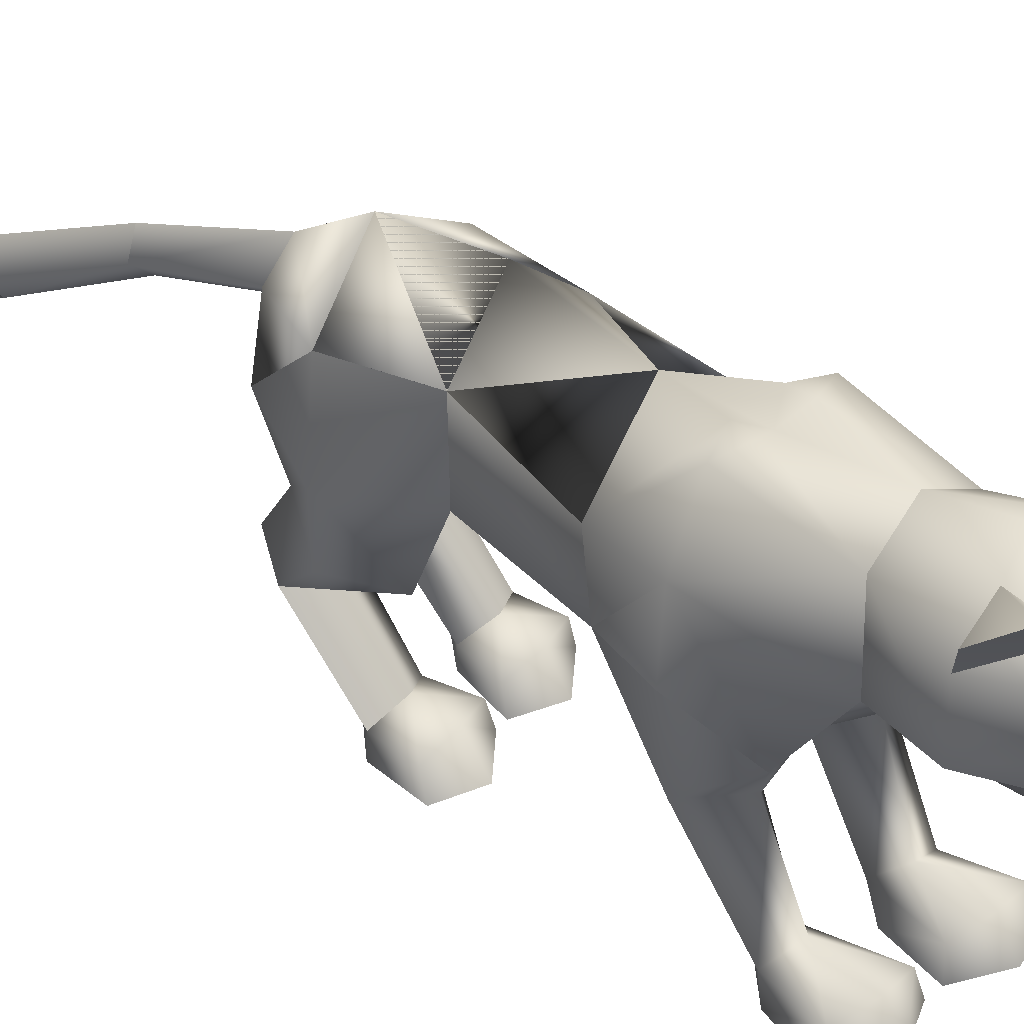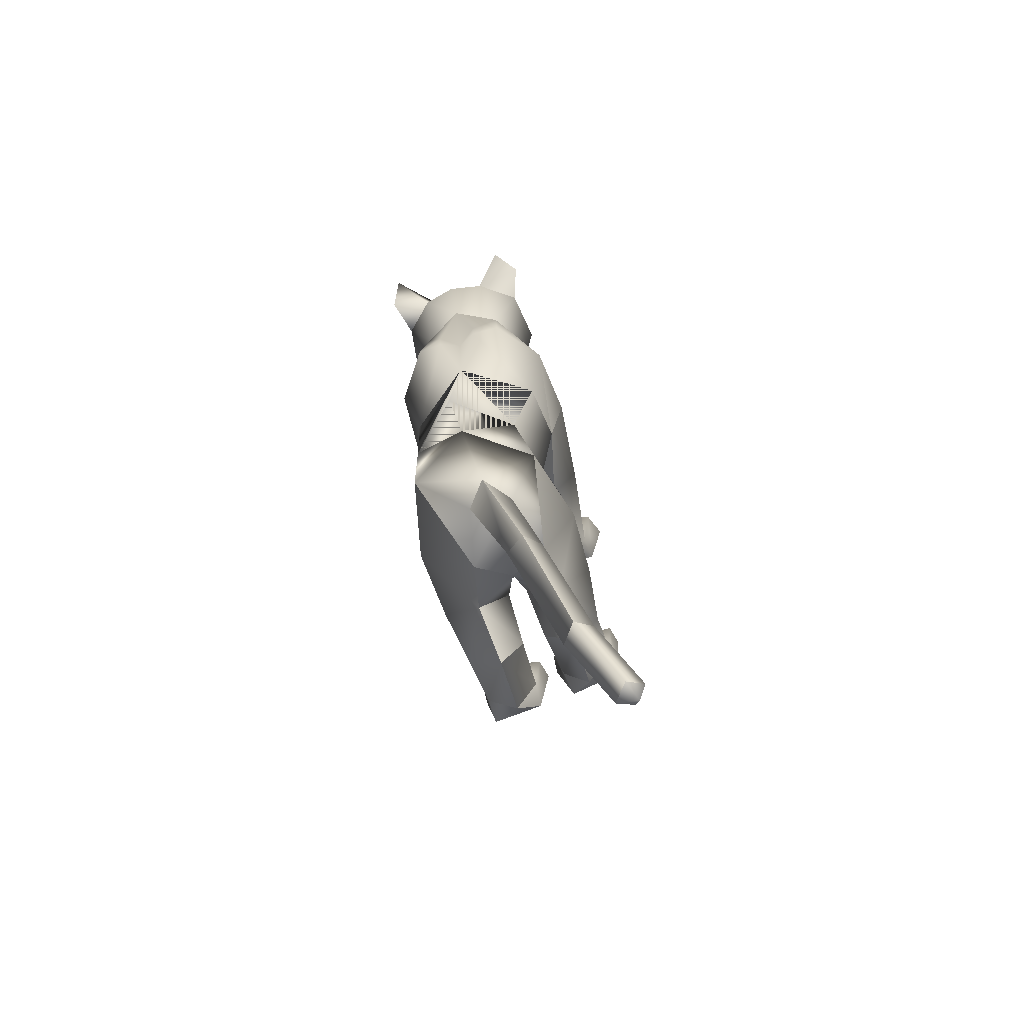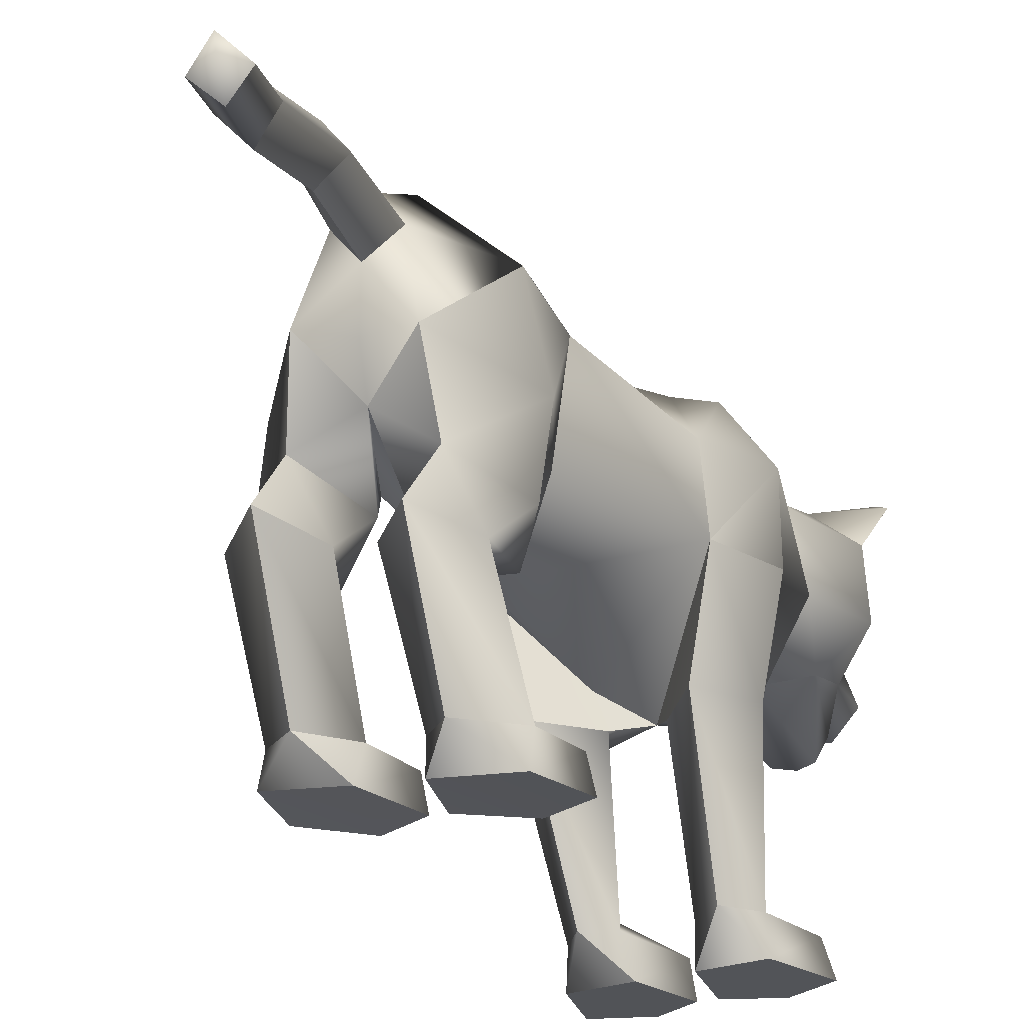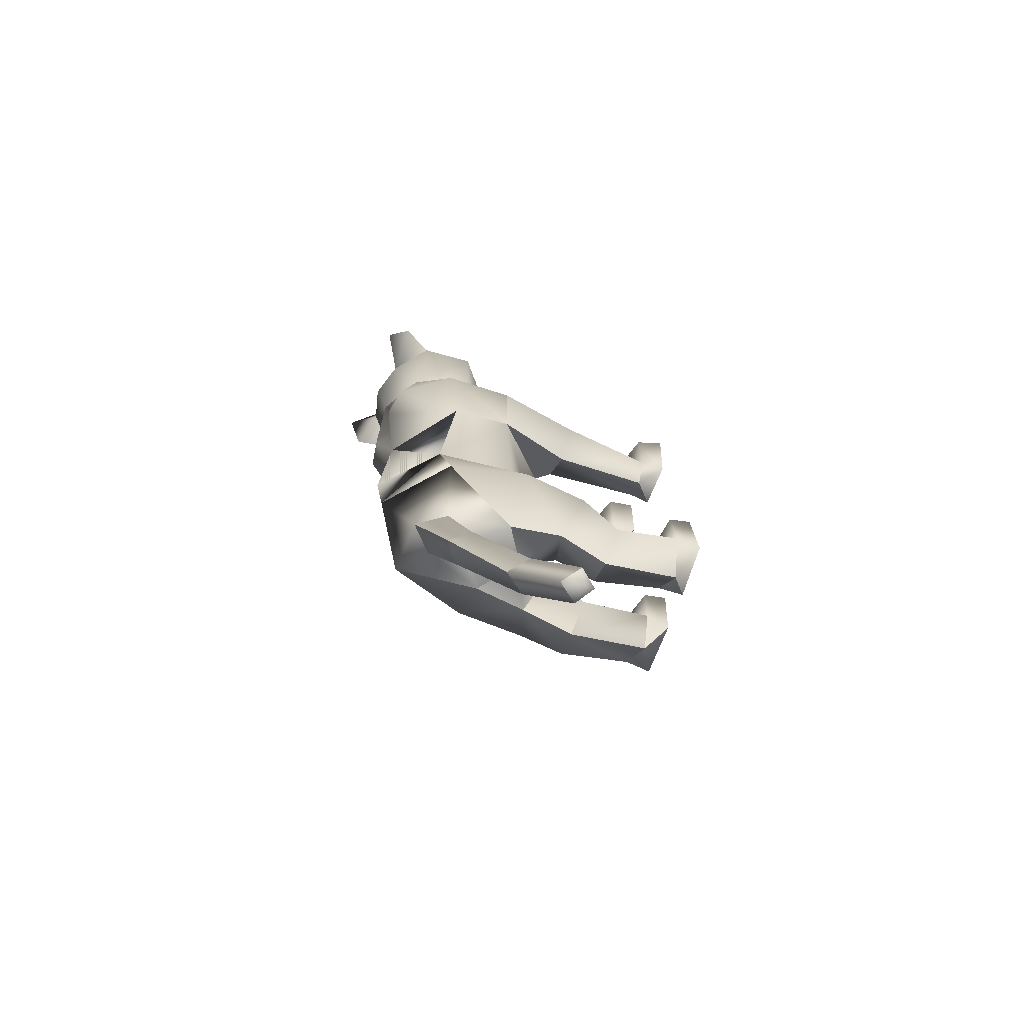
<metadata>
{"format":"obj","ext":"obj","renderer":"f3d","projection":"perspective","resolution":1024,"background":"white","views":[{"elev":37.6,"azim":-43.2,"up":"+Y"},{"elev":-67.3,"azim":-158.7,"up":"+Z"},{"elev":-29.4,"azim":-150.9,"up":"+Y"},{"elev":-70.8,"azim":-108.8,"up":"+Z"}]}
</metadata>
<code>
o nodes[115]___standing_idle_wtf_meshes[0]
v -0.02818 0.2011 0.579
v -0.02263 0.1908 0.594
v -0.02596 0.1572 0.5536
v 0.04957 0.2874 0.5826
v 0.1383 0.2633 0.4437
v 0.05628 0.3488 0.5571
v -0.003151 0.2992 0.6172
v 0.03538 0.2493 0.6346
v 0.004027 0.1925 0.6323
v 0.08583 0.2108 0.5756
v 0.04637 0.175 0.5937
v -0.0389 0.1693 0.5952
v -0.0844 0.2001 0.5787
v 0.001571 0.2466 0.6576
v -0.03422 0.2445 0.636
v -0.05549 0.2822 0.5837
v -0.07241 0.3401 0.56
v -0.161 0.2435 0.4526
v -0.01007 0.3822 0.5545
v -0.02263 0.1908 0.594
v -0.04201 0.1902 0.5815
v -0.02596 0.1572 0.5536
v -0.04201 0.1902 0.5815
v -0.02818 0.2011 0.579
v -0.02596 0.1572 0.5536
v 0.02953 0.2046 0.578
v 0.03047 0.1617 0.5526
v 0.02725 0.1941 0.5931
v 0.02725 0.1941 0.5931
v 0.03047 0.1617 0.5526
v 0.04534 0.1955 0.58
v 0.04534 0.1955 0.58
v 0.03047 0.1617 0.5526
v 0.02953 0.2046 0.578
v -0.02154 0.4366 0.4177
v 0.1589 0.1677 0.1109
v 0.1589 0.1677 0.1109
v -0.1964 0.1501 0.1174
v -0.1964 0.1501 0.1174
v 0.001765 0.2042 0.5989
v 0.003191 0.1791 0.5935
v 0.04707 0.197 0.5487
v 0.04029 0.2487 0.5401
v 0.03762 0.2245 0.5604
v -0.04821 0.1901 0.5512
v -0.0412 0.2196 0.5619
v -0.04946 0.2431 0.5418
v -0.0412 0.2196 0.5619
v -0.04946 0.2431 0.5418
v -0.04821 0.1901 0.5512
v 0.04707 0.197 0.5487
v -0.04821 0.1901 0.5512
v 0.003191 0.1791 0.5935
v 0.004903 0.1668 0.6124
v 0.04803 0.1733 0.5727
v 0.0352 0.1397 0.5696
v 0.005765 0.1349 0.5825
v -0.02523 0.1342 0.5706
v -0.0421 0.1667 0.5748
v 0.001765 0.2042 0.5989
v 0.03762 0.2245 0.5604
v 0.04707 0.197 0.5487
v 0.04029 0.2487 0.5401
v 0.003191 0.1791 0.5935
v -0.1426 0.4513 0.5305
v -0.1827 0.4109 0.4738
v -0.1426 0.4513 0.5305
v -0.1827 0.4109 0.4738
v 0.1306 0.4425 0.4478
v 0.1097 0.4742 0.5189
v 0.1306 0.4425 0.4478
v 0.1097 0.4742 0.5189
v -0.05206 0.1248 -0.5794
v 0.05438 -0.269 0.2188
v 0.104 -0.2487 0.3738
v 0.03146 -0.2592 0.3306
v 0.03146 -0.2592 0.3306
v 0.03698 -0.2059 0.3243
v 0.05438 -0.269 0.2188
v 0.1498 -0.2617 0.2298
v 0.1848 -0.2461 0.3455
v 0.1632 -0.1946 0.3327
v 0.09614 -0.1872 0.3412
v 0.1848 -0.2461 0.3455
v 0.1498 -0.2617 0.2298
v 0.05438 -0.269 0.2188
v 0.104 -0.2487 0.3738
v -0.02328 -0.2739 0.2146
v 0.004218 -0.261 0.3297
v -0.06646 -0.2611 0.3671
v -0.1181 -0.2786 0.2103
v -0.1483 -0.2705 0.3245
v -0.06646 -0.2611 0.3671
v -0.06952 -0.1999 0.3346
v -0.135 -0.2172 0.3164
v 0.004218 -0.261 0.3297
v -0.009429 -0.2093 0.3228
v -0.1181 -0.2786 0.2103
v -0.02328 -0.2739 0.2146
v -0.02328 -0.2739 0.2146
v -0.1483 -0.2705 0.3245
v 0.1367 0.1424 -0.4555
v -0.1904 0.09909 -0.4208
v -0.2459 0.004899 -1.117
v -0.261 0.03265 -1.158
v -0.2174 0.03248 -1.139
v -0.2763 0.03834 -1.118
v -0.2485 0.06876 -1.143
v -0.2763 0.03834 -1.118
v -0.2485 0.06876 -1.143
v -0.2174 0.03248 -1.139
v -0.2459 0.004899 -1.117
v 0.1362 -0.2855 -0.4505
v 0.03491 -0.2938 -0.431
v 0.01171 -0.2875 -0.3202
v 0.08678 -0.282 -0.2904
v 0.0787 -0.2228 -0.3288
v 0.1573 -0.2809 -0.3554
v 0.01526 -0.2413 -0.332
v 0.149 -0.2343 -0.3601
v 0.03491 -0.2938 -0.431
v 0.08678 -0.282 -0.2904
v 0.1362 -0.2855 -0.4505
v 0.1573 -0.2809 -0.3554
v 0.03491 -0.2938 -0.431
v 0.01171 -0.2875 -0.3202
v -0.1437 -0.3022 -0.3898
v -0.04131 -0.299 -0.4188
v -0.1527 -0.2402 -0.2884
v -0.08074 -0.2263 -0.2965
v -0.1561 -0.2857 -0.272
v -0.08035 -0.282 -0.2469
v -0.008872 -0.2882 -0.3162
v -0.017 -0.2424 -0.3262
v -0.04131 -0.299 -0.4188
v -0.008872 -0.2882 -0.3162
v -0.08035 -0.282 -0.2469
v -0.04131 -0.299 -0.4188
v -0.1437 -0.3022 -0.3898
v -0.1561 -0.2857 -0.272
v -0.03114 0.3796 0.1063
v -0.02694 0.4078 0.2915
v 0.1004 0.2465 0.3221
v 0.05879 0.3654 0.2966
v -0.1348 0.2309 0.3273
v -0.1083 0.3549 0.3007
v -0.0128 0.1625 0.3278
v -0.02694 0.4078 0.2915
v 0.05879 0.3654 0.2966
v 0.1004 0.2465 0.3221
v -0.1348 0.2309 0.3273
v -0.1083 0.3549 0.3007
v -0.0128 0.1625 0.3278
v -0.01144 -0.01292 -0.003875
v -0.03339 0.3712 -0.04976
v 0.1083 0.2723 -0.03305
v -0.01144 -0.01292 -0.003875
v -0.1624 0.2597 -0.0253
v 0.00739 0.4071 0.1241
v 0.1046 0.07292 0.2054
v 0.1046 0.07292 0.2054
v -0.1271 0.05908 0.2088
v -0.07164 0.4026 0.1264
v -0.1271 0.05908 0.2088
v 0.07211 0.1961 0.4389
v -0.007555 0.2487 0.4986
v 0.07541 0.2186 0.5165
v -0.08362 0.2069 0.5202
v 0.07211 0.1961 0.4389
v -0.008442 0.1815 0.427
v -0.08823 0.1851 0.4427
v -0.08823 0.1851 0.4427
v -0.08756 0.4121 0.441
v -0.07235 0.3877 0.5212
v -0.1561 0.3512 0.4476
v -0.07235 0.3877 0.5212
v -0.1561 0.3512 0.4476
v -0.07235 0.3877 0.5212
v -0.08756 0.4121 0.441
v -0.1561 0.3512 0.4476
v 0.04877 0.4208 0.437
v 0.04348 0.3951 0.5157
v 0.1145 0.3677 0.4358
v 0.1145 0.3677 0.4358
v 0.04877 0.4208 0.437
v 0.04348 0.3951 0.5157
v 0.04348 0.3951 0.5157
v -0.00523 0.01225 -0.2427
v -0.01934 0.3848 -0.2815
v 0.02788 -0.005551 0.1096
v 0.09158 -0.01006 0.03062
v 0.08199 0.002803 0.1755
v 0.1483 -4e-06 0.109
v 0.02788 -0.005551 0.1096
v 0.09158 -0.01006 0.03062
v 0.09158 -0.01006 0.03062
v -0.0468 -0.009525 0.1103
v -0.1136 -0.01422 0.03317
v -0.09766 -0.008666 0.1746
v -0.1673 -0.01617 0.1106
v -0.1136 -0.01422 0.03317
v -0.0468 -0.009525 0.1103
v -0.1136 -0.01422 0.03317
v -0.04728 0.3712 -0.4615
v -0.04728 0.3712 -0.4615
v 0.1022 -0.2154 0.1684
v 0.1418 -0.2083 0.2198
v 0.08784 -0.1821 0.234
v 0.1022 -0.2154 0.1684
v 0.05919 -0.2168 0.193
v 0.1022 -0.2154 0.1684
v -0.03751 -0.2231 0.1877
v -0.06904 -0.1931 0.2272
v -0.1188 -0.2258 0.2031
v -0.08169 -0.2269 0.1555
v -0.08169 -0.2269 0.1555
v -0.08169 -0.2269 0.1555
v -0.107 0.2416 -0.5842
v -0.06208 0.204 -0.5947
v -0.06557 0.2995 -0.5752
v -0.02265 0.2565 -0.5941
v -0.02265 0.2565 -0.5941
v -0.06208 0.204 -0.5947
v -0.06557 0.2995 -0.5752
v -0.06557 0.2995 -0.5752
v -0.107 0.2416 -0.5842
v -0.06208 0.204 -0.5947
v 0.01441 0.1406 -0.6059
v 0.01441 0.1406 -0.6059
v 0.01441 0.1406 -0.6059
v -0.127 0.1161 -0.5877
v -0.127 0.1161 -0.5877
v -0.127 0.1161 -0.5877
v -0.0868 0.2164 -0.779
v -0.1139 0.1691 -0.7698
v -0.1275 0.2412 -0.7801
v -0.1275 0.2412 -0.7801
v -0.1537 0.2042 -0.7657
v -0.1139 0.1691 -0.7698
v -0.1139 0.1691 -0.7698
v -0.1537 0.2042 -0.7657
v -0.1275 0.2412 -0.7801
v -0.1139 0.1691 -0.7698
v -0.0868 0.2164 -0.779
v -0.1275 0.2412 -0.7801
v -0.002126 -0.009269 -0.4548
v 0.04871 0.02984 -0.5529
v 0.1355 0.005108 -0.4764
v 0.04871 0.02984 -0.5529
v 0.08962 -0.03881 -0.3789
v 0.04871 0.02984 -0.5529
v -0.03955 -0.01305 -0.4492
v -0.1221 0.005119 -0.532
v -0.1768 -0.02848 -0.4293
v -0.1221 0.005119 -0.532
v -0.1078 -0.05026 -0.3452
v -0.1221 0.005119 -0.532
v -0.1823 0.06742 -0.9765
v -0.1823 0.06742 -0.9765
v -0.2142 0.1084 -0.9799
v -0.185 0.1429 -1.004
v -0.2142 0.1084 -0.9799
v -0.1823 0.06742 -0.9765
v -0.1523 0.1034 -0.9997
v -0.1523 0.1034 -0.9997
v -0.185 0.1429 -1.004
v -0.185 0.1429 -1.004
v 0.1108 -0.07446 -0.5646
v 0.0382 -0.06873 -0.629
v -0.004076 -0.0851 -0.542
v 0.0382 -0.06873 -0.629
v 0.06333 -0.09818 -0.4905
v 0.1108 -0.07446 -0.5646
v 0.0382 -0.06873 -0.629
v -0.004076 -0.0851 -0.542
v 0.06333 -0.09818 -0.4905
v -0.05108 -0.08992 -0.5344
v -0.1163 -0.08871 -0.5965
v -0.1644 -0.1032 -0.5102
v -0.1002 -0.112 -0.4654
v -0.1163 -0.08871 -0.5965
v -0.05108 -0.08992 -0.5344
v -0.1163 -0.08871 -0.5965
v -0.1644 -0.1032 -0.5102
v -0.1002 -0.112 -0.4654
v 0.07735 -0.2134 -0.4013
v 0.1343 -0.2356 -0.4405
v 0.1343 -0.2356 -0.4405
v 0.07243 -0.2499 -0.4916
v 0.07735 -0.2134 -0.4013
v 0.07243 -0.2499 -0.4916
v 0.07243 -0.2499 -0.4916
v 0.0268 -0.2444 -0.4214
v 0.0268 -0.2444 -0.4214
v 0.07243 -0.2499 -0.4916
v -0.03736 -0.2482 -0.4113
v -0.08809 -0.2213 -0.3734
v -0.08894 -0.2614 -0.4632
v -0.1465 -0.2508 -0.384
v -0.08894 -0.2614 -0.4632
v -0.1465 -0.2508 -0.384
v -0.08894 -0.2614 -0.4632
v -0.08809 -0.2213 -0.3734
v -0.03736 -0.2482 -0.4113
v -0.08894 -0.2614 -0.4632
v 0.06259 0.3999 0.1029
v 0.006506 0.4057 0.08448
v 0.1403 0.3055 0.113
v 0.124 0.1435 -0.01172
v 0.124 0.1435 -0.01172
v 0.124 0.1435 -0.01172
v 0.124 0.1435 -0.01172
v 0.124 0.1435 -0.01172
v 0.124 0.1435 -0.01172
v -0.1929 0.2875 0.1221
v -0.1267 0.3892 0.1084
v -0.07253 0.4013 0.08682
v -0.1646 0.1386 -0.00645
v -0.1646 0.1386 -0.00645
v -0.1646 0.1386 -0.00645
v -0.1646 0.1386 -0.00645
v -0.1646 0.1386 -0.00645
v 0.09114 0.12 -0.2962
v 0.08948 0.2959 -0.2735
v 0.09114 0.12 -0.2962
v 0.08948 0.2959 -0.2735
v 0.08948 0.2959 -0.2735
v 0.09114 0.12 -0.2962
v 0.08585 0.2992 -0.4553
v 0.08585 0.2992 -0.4553
v 0.08585 0.2992 -0.4553
v -0.1255 0.278 -0.2638
v -0.1096 0.1047 -0.2782
v -0.1255 0.278 -0.2638
v -0.1096 0.1047 -0.2782
v -0.1096 0.1047 -0.2782
v -0.1255 0.278 -0.2638
v -0.1619 0.2591 -0.4355
v -0.1618 0.2589 -0.4355
v -0.1618 0.2589 -0.4355
v -0.009479 0.01441 0.1597
v -0.009479 0.01441 0.1597
v -0.009479 0.01441 0.1597
v -0.009479 0.01441 0.1597
v -0.009479 0.01441 0.1597
v -0.009479 0.01441 0.1597
v -0.009479 0.01441 0.1597
v -0.04034 0.06748 -0.5411
v -0.04034 0.06748 -0.5411
v -0.04034 0.06748 -0.5411
v -0.7069 0.1002 1.193
v -0.7069 0.1002 1.193
v -0.02265 0.2565 -0.5941
v -0.1618 0.2589 -0.4355
v -0.04728 0.3712 -0.4615
v -0.1255 0.278 -0.2638
v -0.1607 0.2576 -0.4357
v -0.04609 0.3699 -0.4618
v -0.1244 0.2766 -0.2639
v -0.04745 0.3713 -0.4614
v -0.1257 0.2782 -0.2638
f 327 155 189
f 155 337 189
f 205 189 337
f 340 356 354
f 189 205 327
f 178 180 17
f 354 359 357
f 337 355 356
f 359 338 357
f 355 359 356
f 359 360 361
f 340 337 356
f 354 356 359
f 337 205 355
f 359 361 338
f 355 358 359
f 359 358 360
f 1 2 3
f 4 5 6
f 7 4 6
f 7 8 4
f 9 10 8
f 8 10 4
f 11 10 9
f 12 9 13
f 14 8 7
f 14 9 8
f 14 15 9
f 9 15 13
f 15 16 13
f 7 16 15
f 14 7 15
f 7 17 16
f 16 17 18
f 6 19 7
f 17 7 19
f 20 21 22
f 23 24 25
f 26 27 28
f 29 30 31
f 32 33 34
f 35 173 174
f 18 17 175
f 174 17 19
f 17 174 175
f 35 174 19
f 65 66 176
f 176 66 177
f 178 179 67
f 68 67 179
f 180 68 179
f 173 35 142
f 143 144 5
f 145 18 146
f 18 175 146
f 146 175 173
f 146 173 142
f 181 142 35
f 186 184 69
f 144 142 181
f 144 181 183
f 5 144 183
f 5 183 6
f 70 182 69
f 184 185 71
f 71 185 72
f 186 72 185
f 6 183 187
f 187 19 6
f 35 19 187
f 35 187 181
f 143 5 165
f 40 41 42
f 42 43 44
f 40 45 41
f 45 40 46
f 45 46 47
f 48 49 50
f 166 11 9
f 11 167 10
f 167 4 10
f 4 167 5
f 51 167 166
f 166 167 11
f 52 166 168
f 166 12 168
f 166 9 12
f 12 13 168
f 52 53 166
f 51 166 53
f 54 51 53
f 54 55 51
f 56 55 54
f 54 53 52
f 57 56 54
f 167 51 55
f 55 169 167
f 56 169 55
f 56 170 169
f 56 57 170
f 58 170 57
f 57 54 58
f 58 54 59
f 54 52 59
f 168 59 52
f 58 171 170
f 58 59 171
f 171 59 168
f 5 167 165
f 60 48 50
f 147 143 165
f 165 170 147
f 172 147 170
f 168 13 16
f 16 18 168
f 18 172 168
f 145 172 18
f 147 172 145
f 61 62 63
f 60 62 61
f 62 60 64
f 42 44 40
f 50 64 60
f 148 149 159
f 159 149 306
f 306 307 159
f 308 149 150
f 308 306 149
f 159 307 141
f 159 141 148
f 150 160 308
f 308 160 36
f 162 341 151
f 315 151 152
f 315 152 316
f 163 148 141
f 163 141 317
f 316 163 317
f 163 316 152
f 148 163 152
f 162 315 38
f 151 315 162
f 153 151 341
f 341 150 153
f 150 341 160
f 342 154 309
f 155 307 156
f 156 307 306
f 156 306 308
f 310 156 308
f 343 318 157
f 158 315 316
f 158 316 317
f 155 158 317
f 141 155 317
f 141 307 155
f 319 315 158
f 38 315 320
f 36 311 308
f 344 312 190
f 190 312 191
f 192 193 161
f 193 37 161
f 192 161 345
f 192 345 194
f 193 313 37
f 195 313 193
f 346 197 321
f 197 198 321
f 199 164 200
f 199 347 164
f 200 164 39
f 200 39 322
f 201 200 322
f 199 202 347
f 157 318 188
f 157 188 314
f 318 158 332
f 333 334 103
f 158 155 332
f 155 189 332
f 335 318 332
f 318 335 188
f 314 188 323
f 155 324 189
f 156 324 155
f 325 102 326
f 323 324 314
f 314 324 156
f 188 336 348
f 360 338 361
f 327 329 204
f 228 349 73
f 327 204 189
f 231 73 349
f 337 189 204
f 102 330 326
f 339 232 103
f 330 102 229
f 188 348 328
f 103 334 339
f 350 246 325
f 350 230 247
f 102 248 249
f 247 246 350
f 250 325 246
f 325 250 102
f 249 229 102
f 248 102 250
f 350 333 252
f 253 103 232
f 103 253 254
f 350 255 233
f 255 350 252
f 256 252 333
f 254 256 103
f 333 103 256
f 340 218 231
f 231 218 219
f 340 220 218
f 73 231 219
f 73 219 228
f 228 219 221
f 331 228 221
f 331 221 220
f 331 220 205
f 340 205 220
f 206 195 207
f 74 75 76
f 77 78 79
f 80 75 74
f 80 81 75
f 82 208 83
f 82 207 208
f 84 85 82
f 82 85 207
f 207 85 209
f 85 86 209
f 87 82 83
f 77 87 78
f 78 87 83
f 192 194 210
f 195 193 207
f 79 210 211
f 194 196 210
f 84 82 87
f 192 207 193
f 78 210 79
f 78 208 210
f 78 83 208
f 207 192 208
f 211 210 196
f 210 208 192
f 277 278 257
f 253 279 254
f 252 277 257
f 277 256 280
f 256 254 279
f 279 280 256
f 252 256 277
f 279 253 281
f 268 269 249
f 246 270 250
f 246 251 270
f 270 251 271
f 250 268 248
f 249 248 268
f 268 250 272
f 270 272 250
f 296 282 297
f 282 296 283
f 298 283 296
f 297 284 299
f 284 297 285
f 285 297 282
f 300 301 281
f 281 301 279
f 127 302 128
f 301 302 127
f 301 127 129
f 129 303 301
f 130 131 132
f 133 130 132
f 133 134 130
f 133 135 134
f 131 129 127
f 130 129 131
f 129 130 303
f 134 303 130
f 134 304 303
f 134 135 304
f 135 305 304
f 136 137 138
f 137 139 138
f 137 140 139
f 212 199 213
f 88 89 90
f 91 90 92
f 93 94 95
f 96 97 93
f 97 94 93
f 97 213 94
f 95 94 213
f 95 213 214
f 95 214 98
f 214 215 98
f 98 215 99
f 96 100 97
f 97 100 212
f 97 212 213
f 216 214 201
f 214 213 199
f 100 217 212
f 217 203 212
f 202 212 203
f 199 212 202
f 101 93 95
f 101 95 98
f 91 88 90
f 201 214 200
f 199 200 214
f 286 287 273
f 288 113 289
f 113 114 289
f 115 116 117
f 117 116 118
f 269 268 288
f 119 117 290
f 120 288 290
f 291 269 288
f 292 293 274
f 275 274 293
f 115 117 119
f 276 275 286
f 293 286 275
f 118 113 120
f 119 290 294
f 273 276 286
f 119 294 121
f 121 294 295
f 120 290 117
f 288 120 113
f 122 123 124
f 117 118 120
f 122 125 123
f 115 119 121
f 126 125 122
f 234 353 235
f 223 235 353
f 236 224 234
f 237 238 225
f 238 226 225
f 238 239 226
f 227 226 239
f 234 224 222
f 240 241 258
f 104 105 106
f 105 107 108
f 259 260 109
f 110 109 261
f 242 262 241
f 243 263 244
f 109 260 261
f 111 261 264
f 244 263 265
f 104 107 105
f 110 261 111
f 111 259 112
f 105 108 106
f 259 111 264
f 109 112 259
f 265 245 244
f 258 241 262
f 266 245 265
f 267 262 242
f 158 337 155
f 327 156 155
f 327 331 205
f 6 184 5
f 72 186 69
f 205 354 355
f 354 358 355
f 358 338 360
f 205 340 354
f 354 357 358
f 358 357 338

</code>
